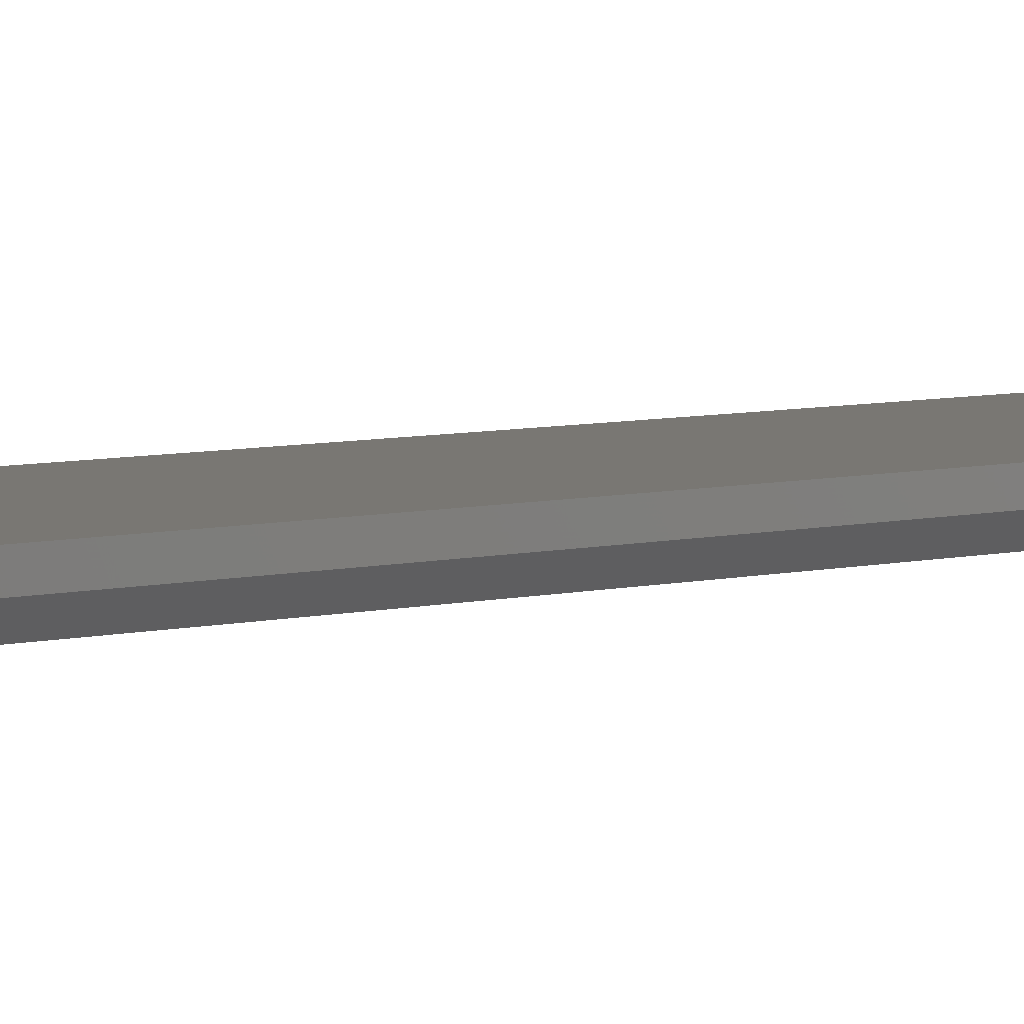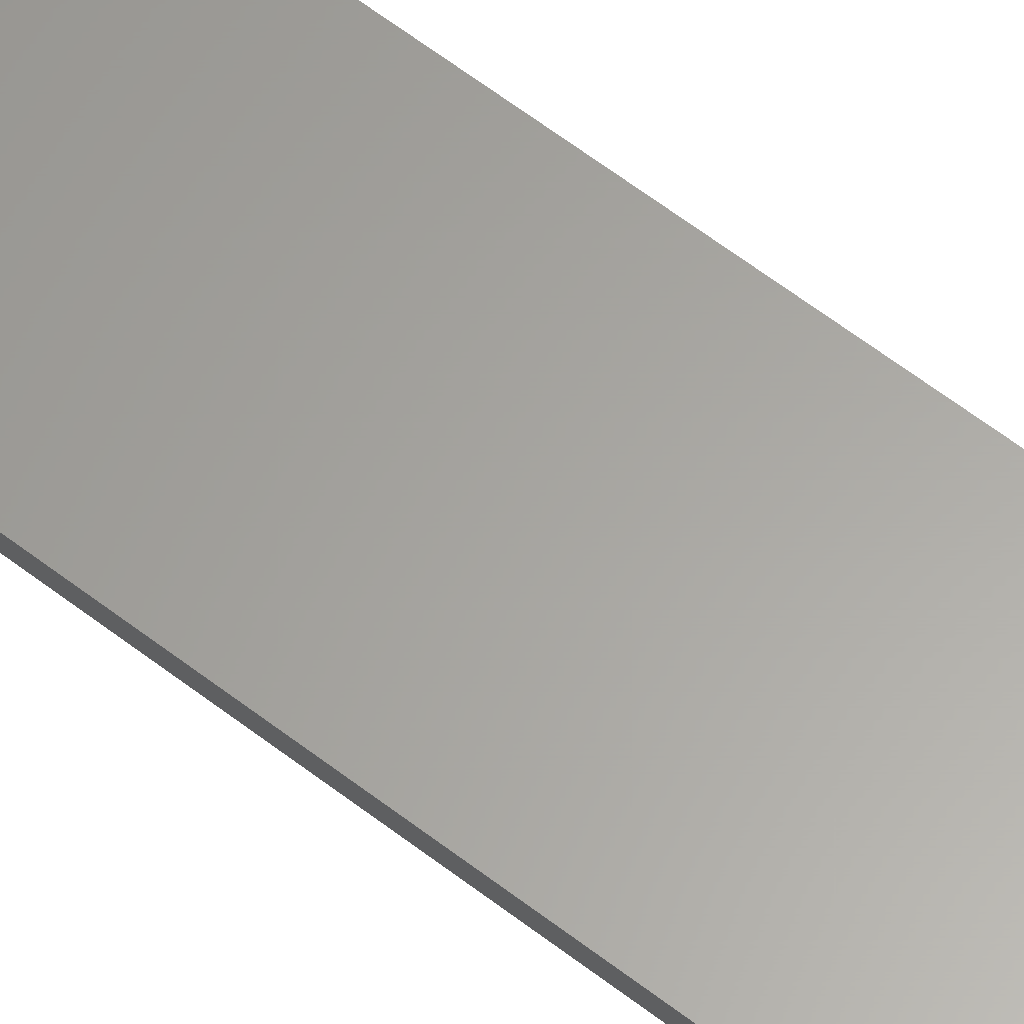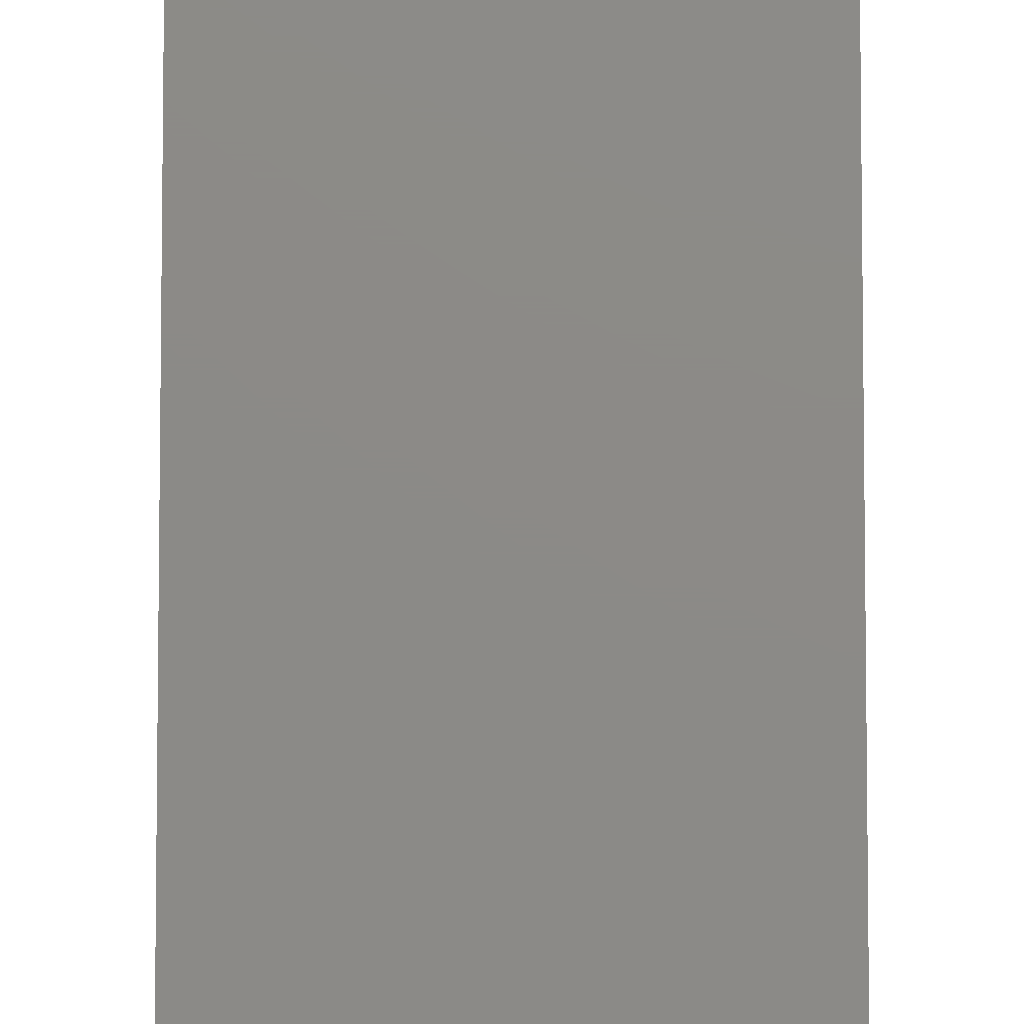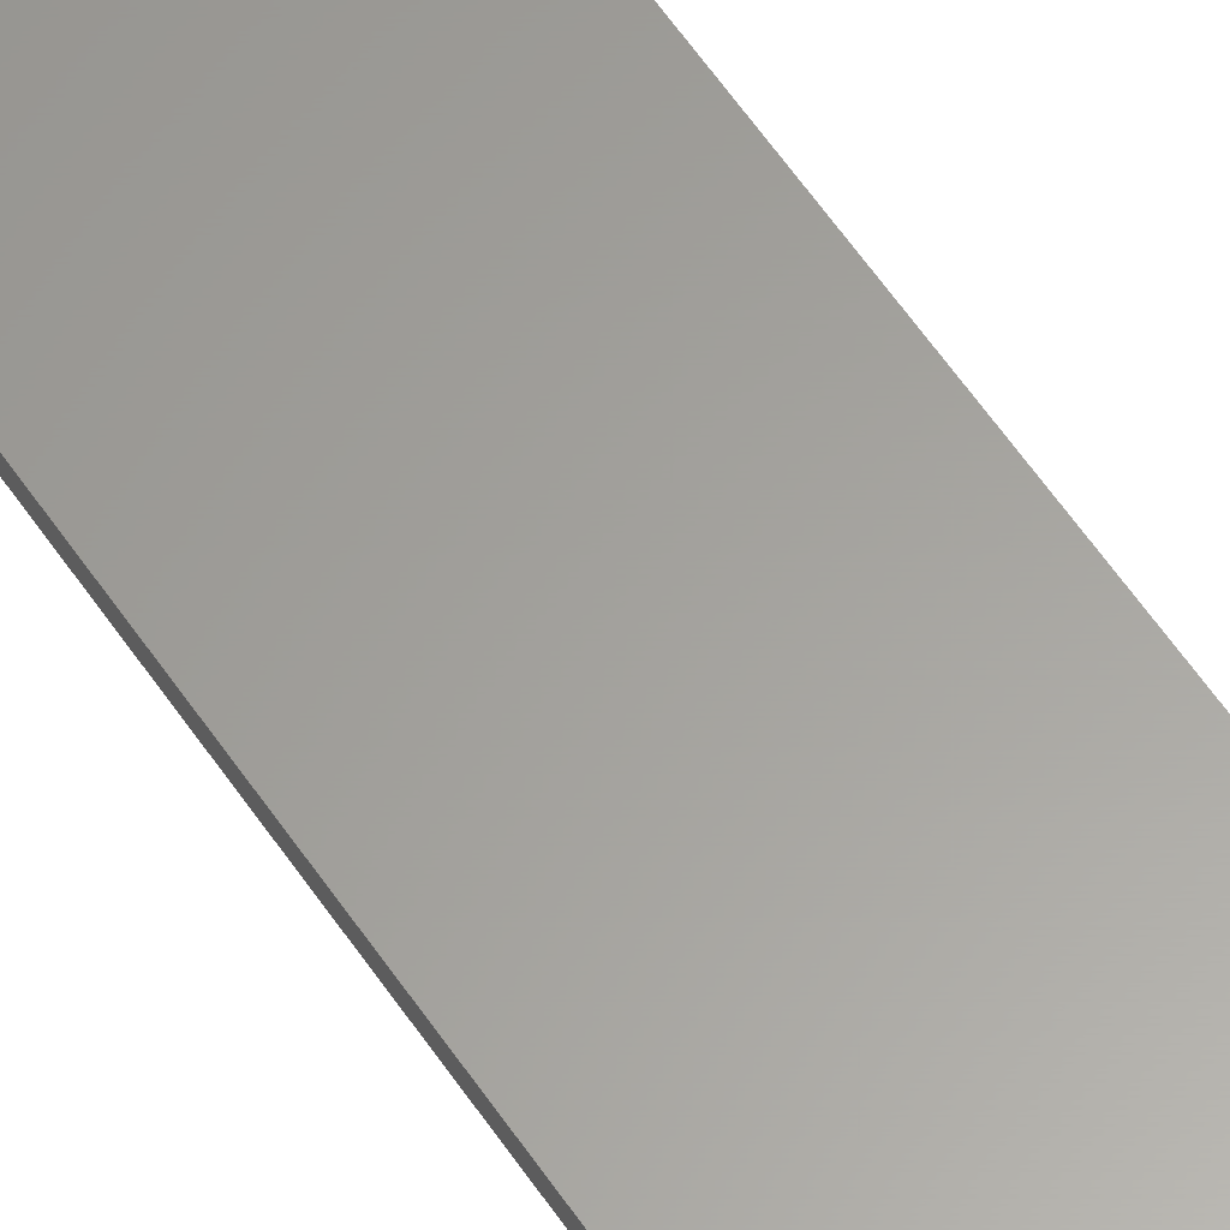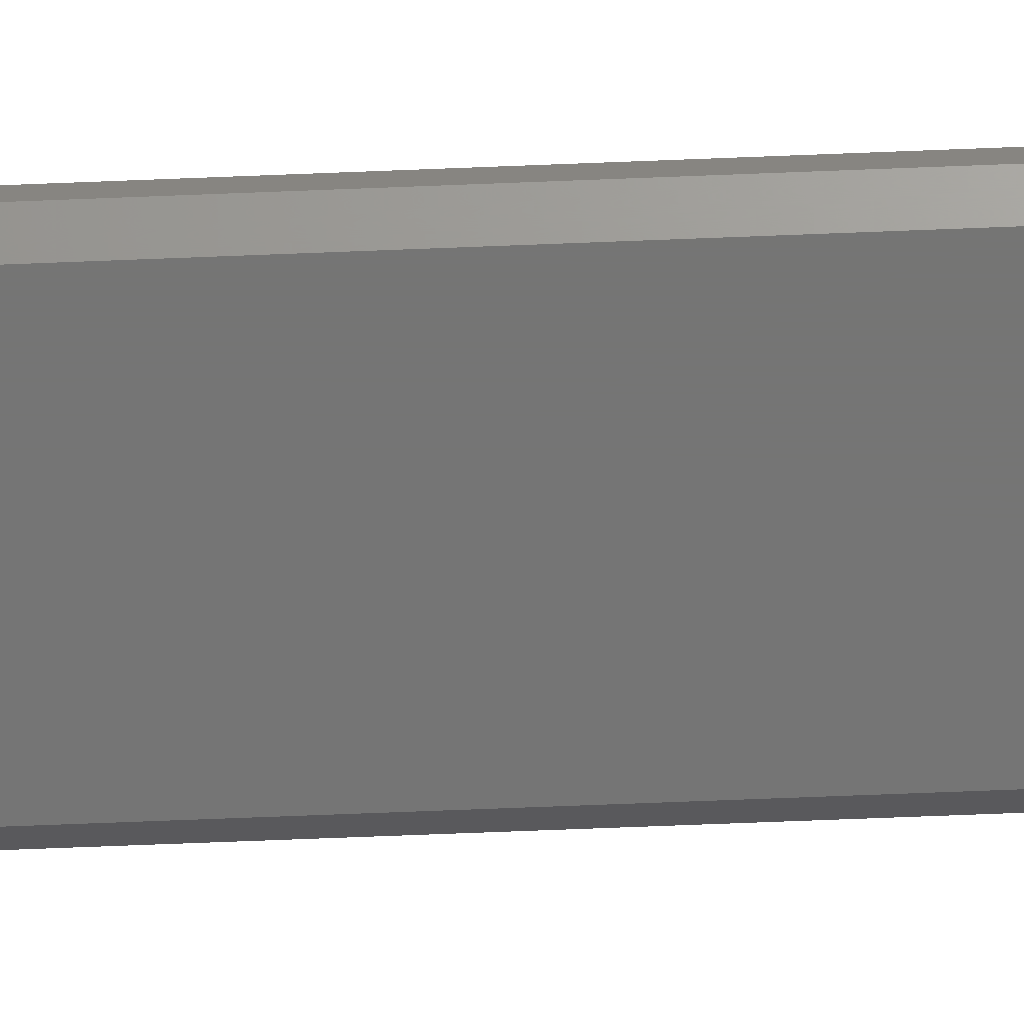
<metadata>
{"format":"stl","ext":"stl","renderer":"f3d","projection":"perspective","resolution":1024,"background":"white","views":[{"elev":4.5,"azim":43.9,"up":"+Y"},{"elev":62.2,"azim":128.0,"up":"+Y"},{"elev":77.2,"azim":-180.0,"up":"+Y"},{"elev":61.5,"azim":-34.4,"up":"+Y"},{"elev":-67.5,"azim":92.3,"up":"+Y"}]}
</metadata>
<code>
# stl→obj: 108 verts, 212 faces
v 0.02294 -0.01562 0.008306
v 0.09757 -0.01562 0.009458
v 0.01999 -0.01562 0.008597
v 0.09178 -0.01562 0.008306
v 0.1025 -0.01562 0.7378
v 0.01224 -0.01562 0.7378
v 0.01036 -0.01562 0.7355
v 0.1044 -0.01562 0.7355
v 0.008964 -0.01562 0.7328
v 0.1058 -0.01562 0.7328
v 0.1058 -0.01562 0.01765
v 0.01036 -0.01562 0.01503
v 0.1044 -0.01562 0.01503
v 0.01224 -0.01562 0.01274
v 0.1025 -0.01562 0.01274
v 0.01454 -0.01562 0.01086
v 0.1002 -0.01562 0.01086
v 0.01715 -0.01562 0.009458
v 0.09473 -0.01562 0.008597
v 0.1002 -0.01562 0.7396
v 0.09757 -0.01562 0.741
v 0.09473 -0.01562 0.7419
v 0.09178 -0.01562 0.7422
v 0.02294 -0.01562 0.7422
v 0.01999 -0.01562 0.7419
v 0.01715 -0.01562 0.741
v 0.01454 -0.01562 0.7396
v 0.1066 -0.01562 0.73
v 0.008103 -0.01562 0.73
v 0.1069 -0.01562 0.7271
v 0.007812 -0.01562 0.7271
v 0.1069 -0.01562 0.02344
v 0.007812 -0.01562 0.02344
v 0.1066 -0.01562 0.02049
v 0.008103 -0.01562 0.02049
v 0.008964 -0.01562 0.01765
v 4.51e-17 -0.007812 0.7271
v 4.51e-17 4.424e-17 0.7271
v 3.469e-18 -0.007812 0.02344
v 3.469e-18 2.632e-34 0.02344
v 0.0004409 4.451e-17 0.7315
v 0.0004409 -0.007812 0.7315
v 0.001747 4.478e-17 0.7358
v 0.001747 -0.007812 0.7358
v 0.003867 4.503e-17 0.7398
v 0.003867 -0.007812 0.7398
v 0.00672 4.525e-17 0.7433
v 0.00672 -0.007812 0.7433
v 0.0102 4.543e-17 0.7461
v 0.0102 -0.007812 0.7461
v 0.01416 4.556e-17 0.7483
v 0.01416 -0.007812 0.7483
v 0.01847 4.564e-17 0.7496
v 0.01847 -0.007812 0.7496
v 0.02294 4.537e-17 0.75
v 0.02294 -0.007812 0.75
v 0.09178 -0.007812 0.75
v 0.09178 4.567e-17 0.75
v 0.09625 4.564e-17 0.7496
v 0.09625 -0.007812 0.7496
v 0.1006 4.556e-17 0.7483
v 0.1006 -0.007812 0.7483
v 0.1045 4.543e-17 0.7461
v 0.1045 -0.007812 0.7461
v 0.108 4.525e-17 0.7433
v 0.108 -0.007812 0.7433
v 0.1109 4.503e-17 0.7398
v 0.1109 -0.007812 0.7398
v 0.113 4.478e-17 0.7358
v 0.113 -0.007812 0.7358
v 0.1143 4.451e-17 0.7315
v 0.1143 -0.007812 0.7315
v 0.1147 4.394e-17 0.7271
v 0.1147 -0.007812 0.7271
v 0.1147 -0.007812 0.02344
v 0.1147 -4.387e-34 0.02344
v 0.1143 -2.795e-19 0.01896
v 0.1143 -0.007812 0.01896
v 0.113 -5.483e-19 0.01466
v 0.113 -0.007812 0.01466
v 0.1109 -7.961e-19 0.01069
v 0.1109 -0.007812 0.01069
v 0.108 -1.013e-18 0.007214
v 0.108 -0.007812 0.007214
v 0.1045 -1.191e-18 0.00436
v 0.1045 -0.007812 0.00436
v 0.1006 -1.324e-18 0.00224
v 0.1006 -0.007812 0.00224
v 0.09625 -1.405e-18 0.0009343
v 0.09625 -0.007812 0.0009343
v 0.09178 -1.433e-18 0.0004934
v 0.09178 -0.007812 0.0004934
v 0.02294 -0.007812 0.0004934
v 0.02294 -1.433e-18 0.0004934
v 0.01847 -1.405e-18 0.0009343
v 0.01847 -0.007812 0.0009343
v 0.01416 -1.324e-18 0.00224
v 0.01416 -0.007812 0.00224
v 0.0102 -1.191e-18 0.00436
v 0.0102 -0.007812 0.00436
v 0.00672 -1.013e-18 0.007214
v 0.00672 -0.007812 0.007214
v 0.003867 -7.961e-19 0.01069
v 0.003867 -0.007812 0.01069
v 0.001747 -5.483e-19 0.01466
v 0.001747 -0.007812 0.01466
v 0.0004409 -2.795e-19 0.01896
v 0.0004409 -0.007812 0.01896
f 1 2 3
f 1 4 2
f 5 6 7
f 5 7 8
f 8 7 9
f 8 9 10
f 11 12 13
f 13 12 14
f 13 14 15
f 15 14 16
f 15 16 17
f 16 18 17
f 17 18 3
f 17 3 2
f 4 19 2
f 20 21 22
f 20 22 23
f 20 23 24
f 20 24 25
f 20 25 26
f 20 26 27
f 20 27 6
f 20 6 5
f 10 9 28
f 28 9 29
f 28 29 30
f 30 29 31
f 30 31 32
f 32 31 33
f 32 33 34
f 34 33 35
f 34 35 11
f 11 35 36
f 11 36 12
f 37 38 39
f 39 38 40
f 38 37 41
f 41 37 42
f 41 42 43
f 43 42 44
f 43 44 45
f 45 44 46
f 45 46 47
f 47 46 48
f 47 48 49
f 49 48 50
f 49 50 51
f 51 50 52
f 51 52 53
f 53 52 54
f 53 54 55
f 55 54 56
f 57 58 56
f 56 58 55
f 58 57 59
f 59 57 60
f 59 60 61
f 61 60 62
f 61 62 63
f 63 62 64
f 63 64 65
f 65 64 66
f 65 66 67
f 67 66 68
f 67 68 69
f 69 68 70
f 69 70 71
f 71 70 72
f 71 72 73
f 73 72 74
f 75 76 74
f 74 76 73
f 76 75 77
f 77 75 78
f 77 78 79
f 79 78 80
f 79 80 81
f 81 80 82
f 81 82 83
f 83 82 84
f 83 84 85
f 85 84 86
f 85 86 87
f 87 86 88
f 87 88 89
f 89 88 90
f 89 90 91
f 91 90 92
f 93 94 92
f 92 94 91
f 94 93 95
f 95 93 96
f 95 96 97
f 97 96 98
f 97 98 99
f 99 98 100
f 99 100 101
f 101 100 102
f 101 102 103
f 103 102 104
f 103 104 105
f 105 104 106
f 105 106 107
f 107 106 108
f 107 108 40
f 40 108 39
f 31 37 33
f 33 37 39
f 31 29 37
f 29 42 37
f 56 54 24
f 54 25 24
f 54 52 26
f 25 54 26
f 50 48 27
f 27 52 50
f 26 52 27
f 46 44 9
f 7 46 9
f 7 6 46
f 29 44 42
f 9 44 29
f 6 27 48
f 48 46 6
f 23 57 24
f 24 57 56
f 23 22 57
f 22 60 57
f 74 72 30
f 72 28 30
f 72 70 10
f 28 72 10
f 68 66 8
f 8 70 68
f 10 70 8
f 64 62 21
f 20 64 21
f 20 5 64
f 22 62 60
f 21 62 22
f 5 8 66
f 66 64 5
f 32 75 30
f 30 75 74
f 32 34 75
f 34 78 75
f 92 90 4
f 90 19 4
f 90 88 2
f 19 90 2
f 86 84 17
f 17 88 86
f 2 88 17
f 82 80 11
f 13 82 11
f 13 15 82
f 34 80 78
f 11 80 34
f 15 17 84
f 84 82 15
f 1 93 4
f 4 93 92
f 1 3 93
f 3 96 93
f 39 108 33
f 108 35 33
f 108 106 36
f 35 108 36
f 104 102 12
f 12 106 104
f 36 106 12
f 100 98 18
f 16 100 18
f 16 14 100
f 3 98 96
f 18 98 3
f 14 12 102
f 102 100 14
f 63 49 61
f 47 49 63
f 65 47 63
f 45 47 65
f 67 45 65
f 43 45 67
f 69 43 67
f 41 43 69
f 71 41 69
f 79 105 77
f 103 105 79
f 81 103 79
f 101 103 81
f 83 101 81
f 99 101 83
f 85 99 83
f 97 99 85
f 51 53 55
f 51 55 58
f 51 58 59
f 51 59 61
f 51 61 49
f 87 89 91
f 87 91 94
f 87 94 95
f 87 95 97
f 87 97 85
f 105 107 77
f 77 107 40
f 77 40 76
f 76 40 38
f 76 38 73
f 73 38 41
f 73 41 71

</code>
